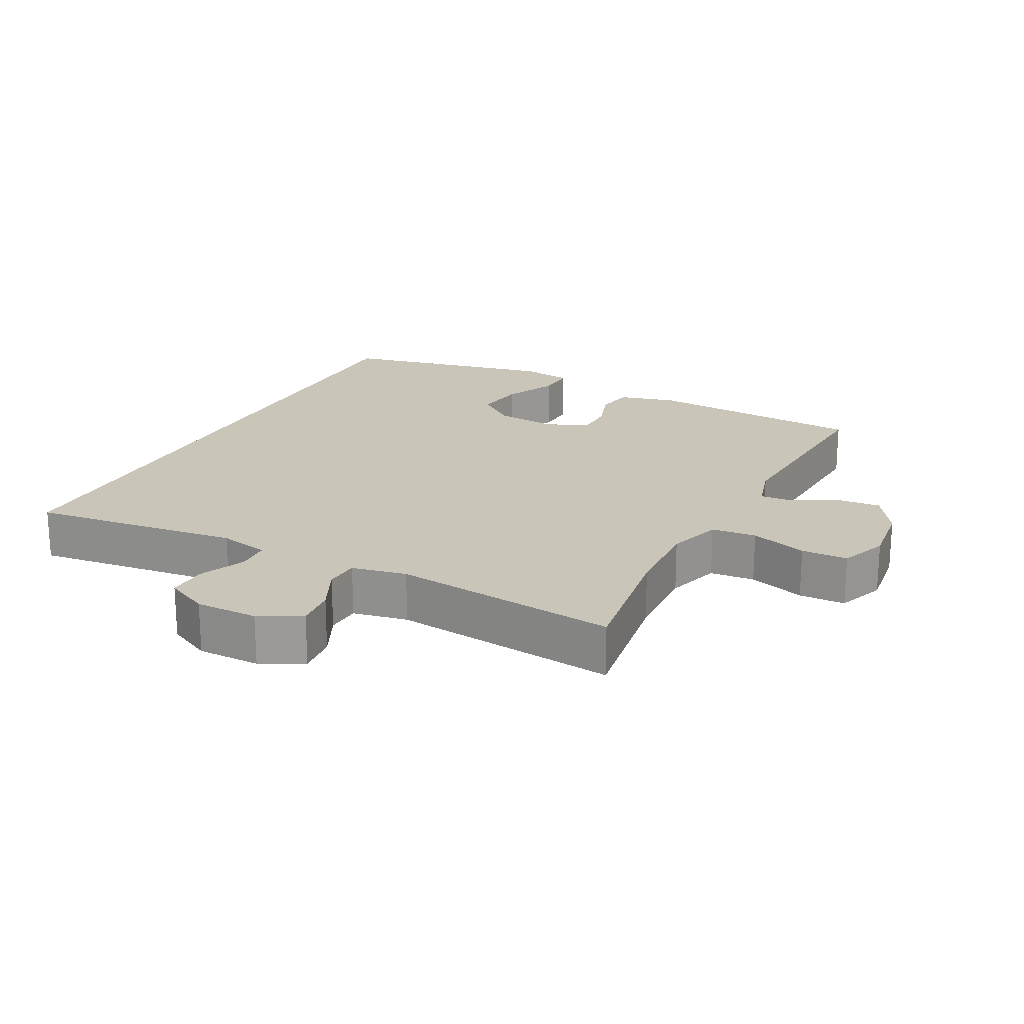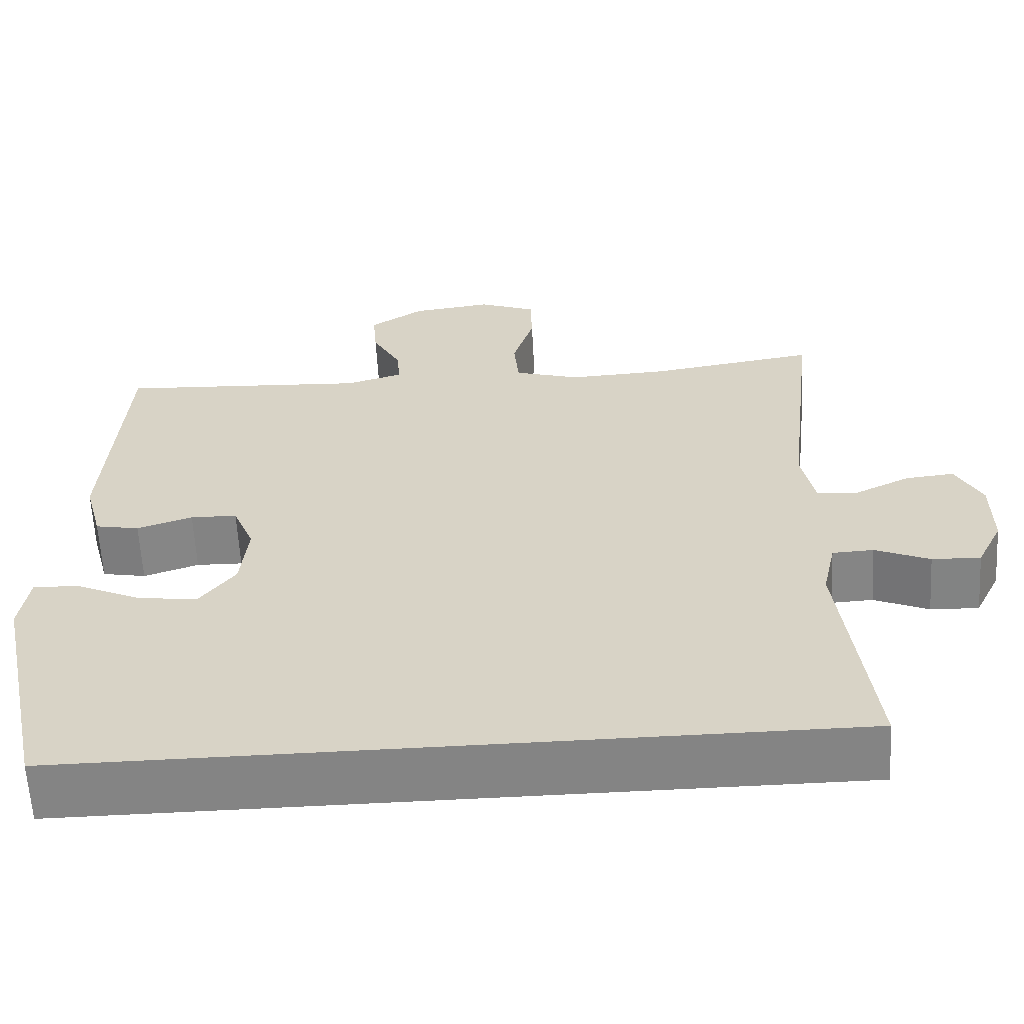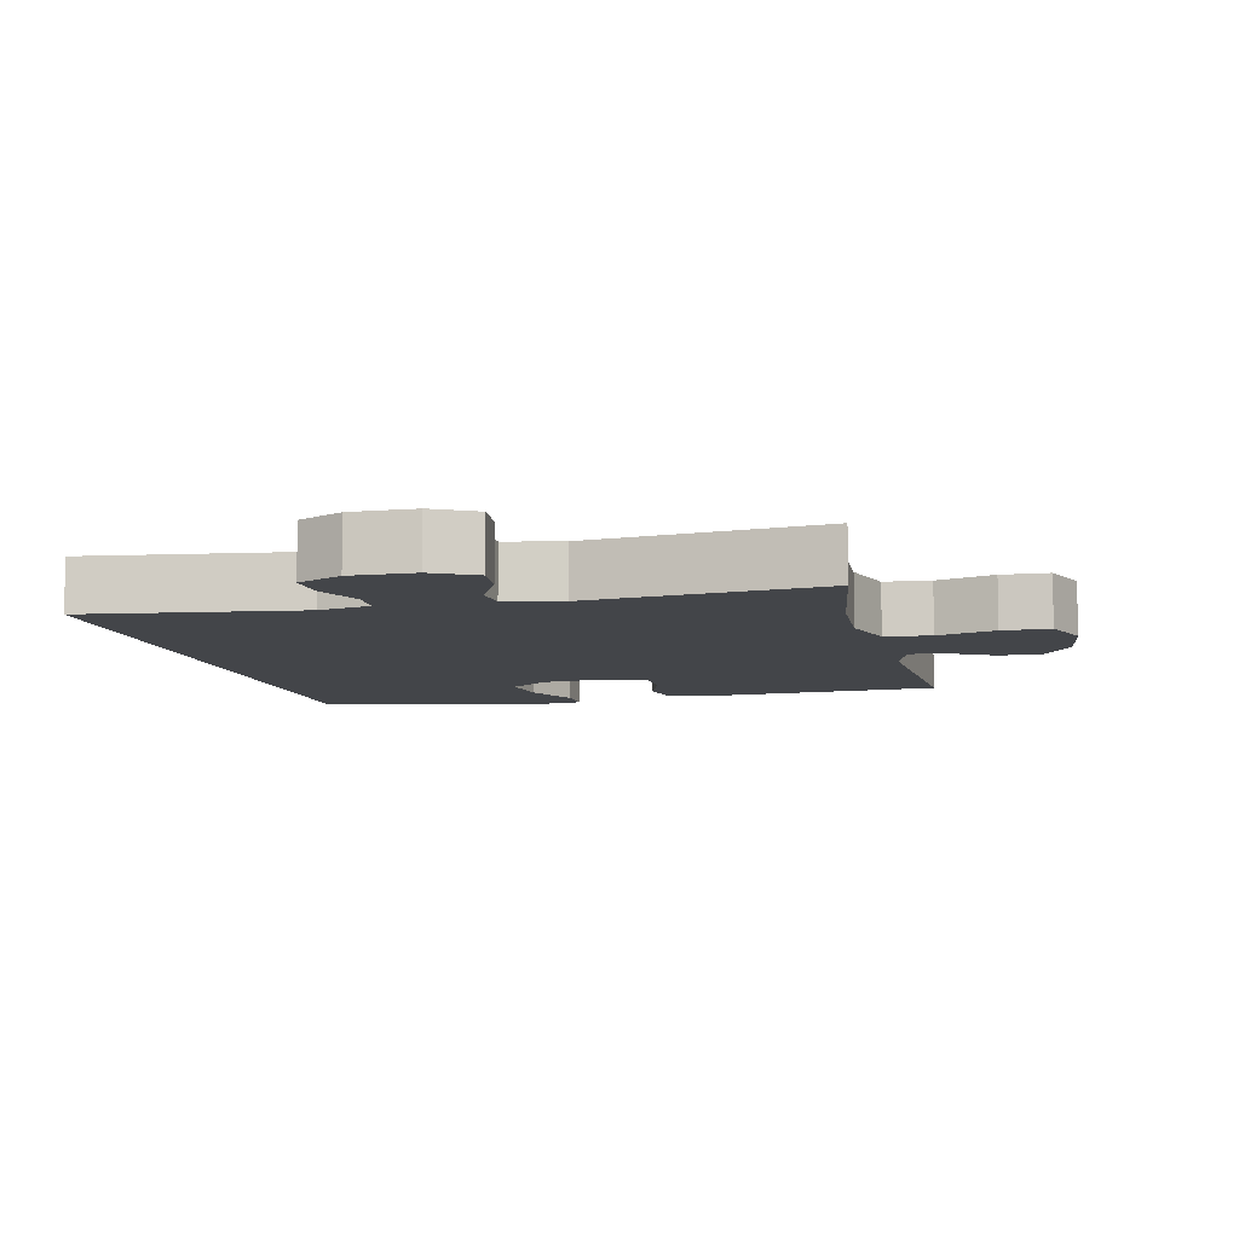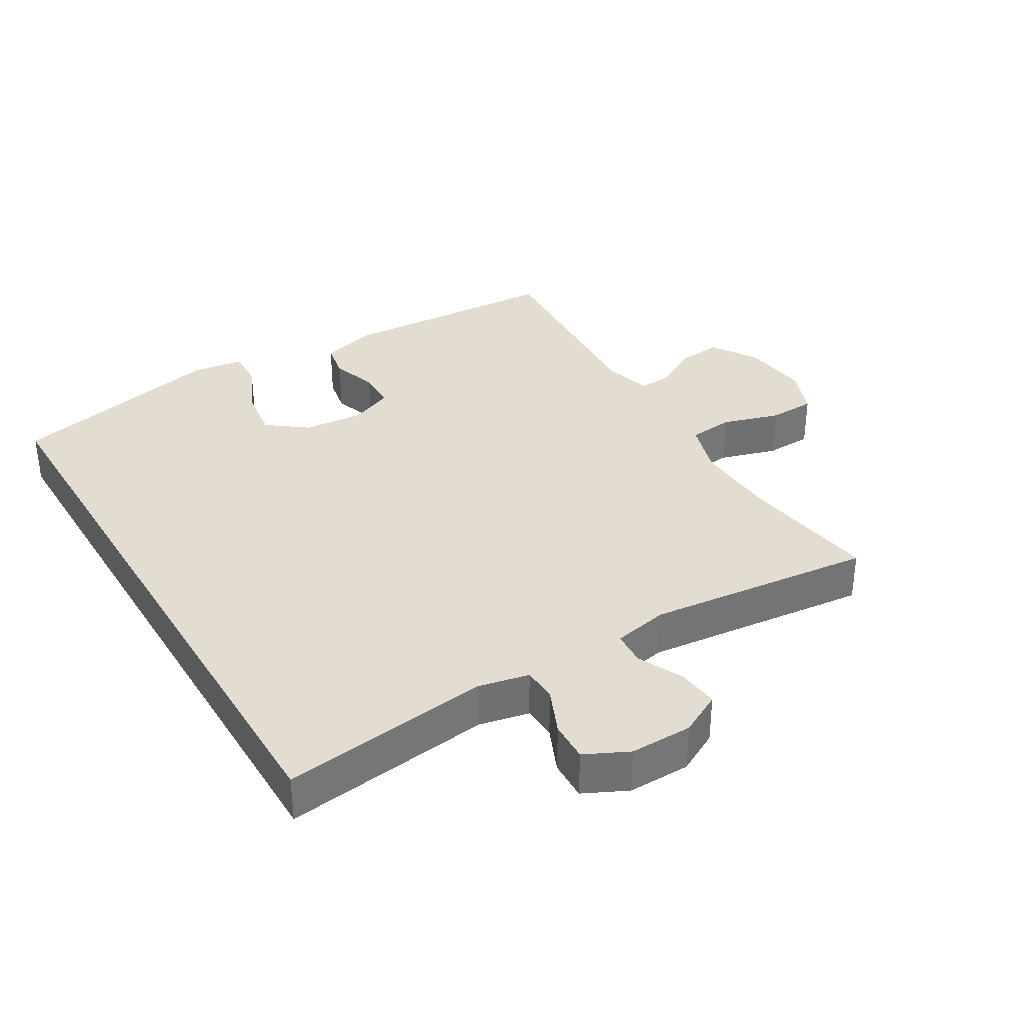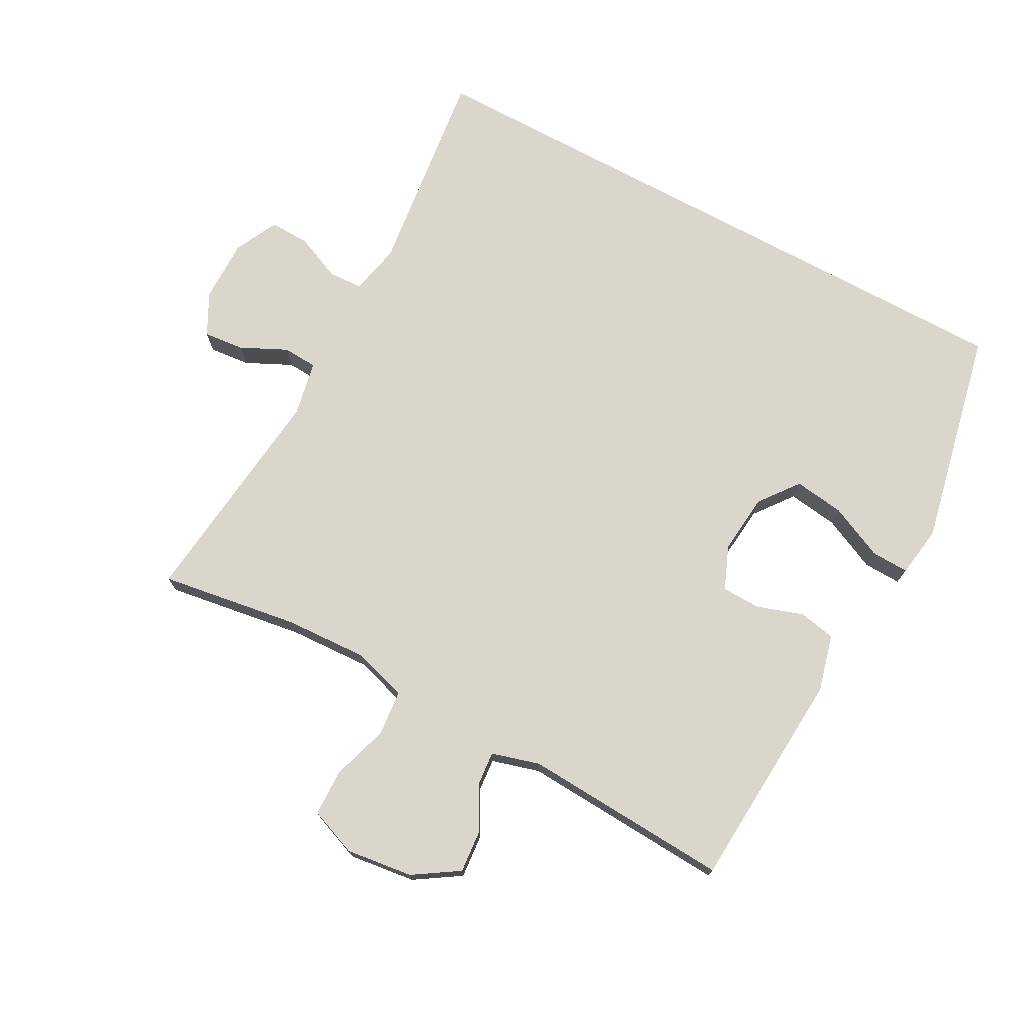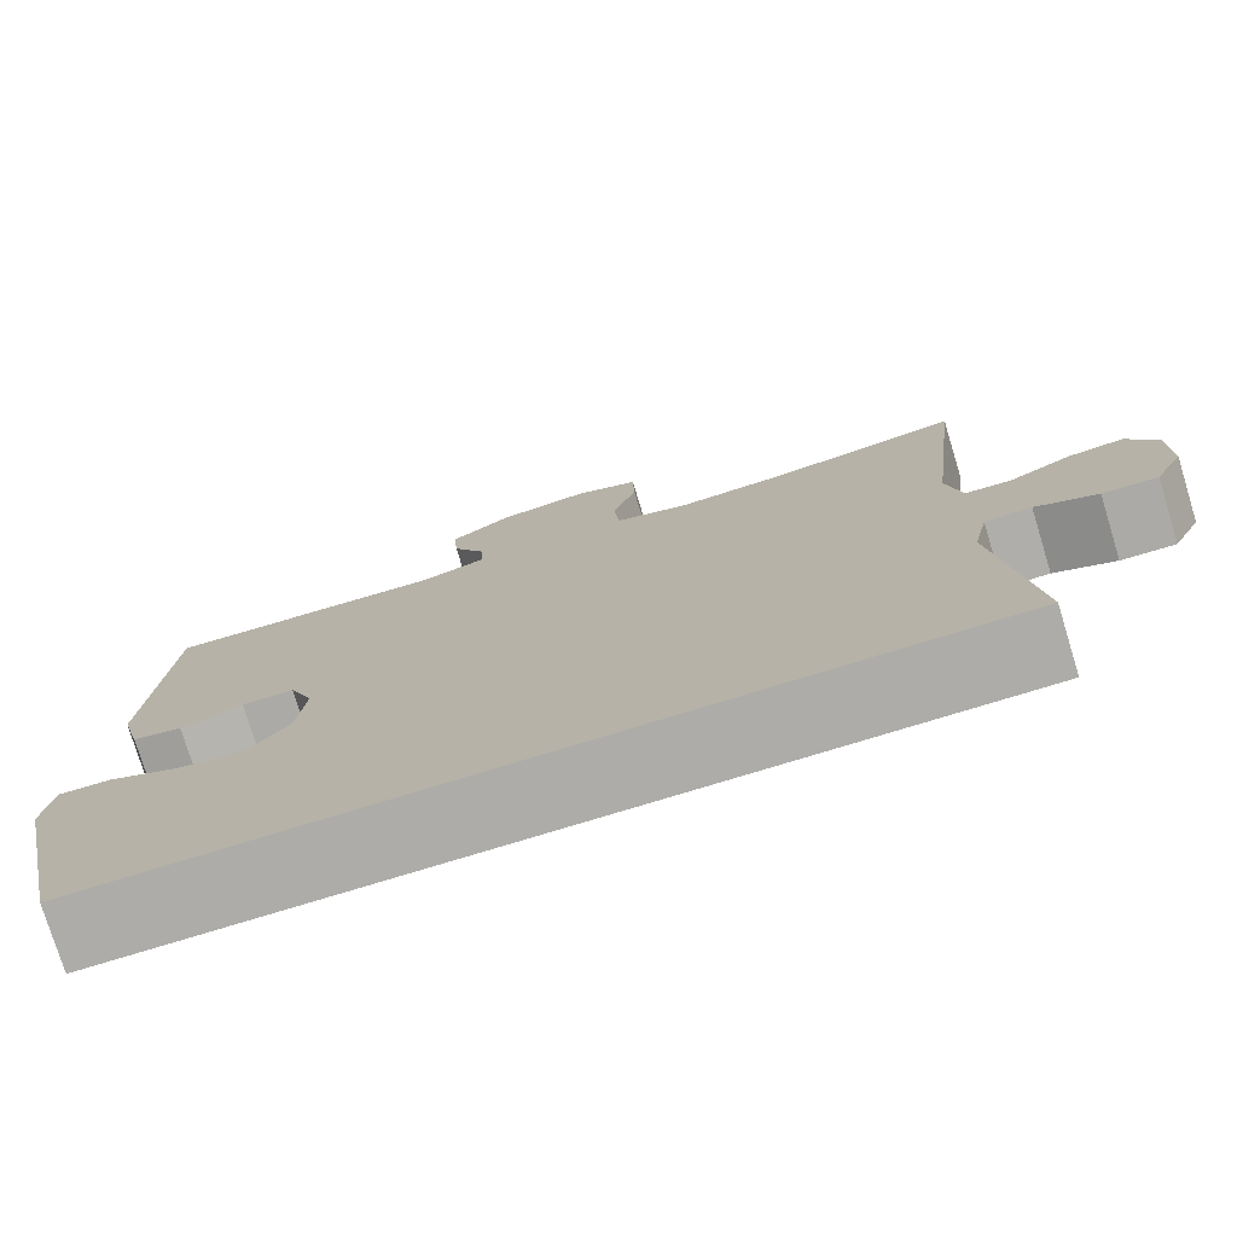
<metadata>
{"format":"obj","ext":"obj","renderer":"f3d","projection":"perspective","resolution":1024,"background":"white","views":[{"elev":20.6,"azim":-62.6,"up":"+Y"},{"elev":-61.3,"azim":-176.8,"up":"+Z"},{"elev":-8.7,"azim":-77.1,"up":"+Y"},{"elev":35.3,"azim":-121.1,"up":"+Y"},{"elev":74.0,"azim":28.3,"up":"+Y"},{"elev":-76.6,"azim":-163.0,"up":"+Z"}]}
</metadata>
<code>
o path1154
v 0.1941 0.0375 0.4544
v 0.12 0.0375 0.4757
v 0.1243 0.0375 0.5276
v 0.1616 0.0375 0.5963
v 0.167 0.0375 0.6621
v 0.09722 0.0375 0.7069
v -0.006083 0.0375 0.7198
v -0.07968 0.0375 0.6913
v -0.0815 0.0375 0.6193
v -0.05389 0.0375 0.5311
v -0.06029 0.0375 0.4614
v -0.1446 0.0375 0.4354
v -0.2728 0.0375 0.4414
v -0.4864 0.0375 0.4736
v -0.4457 0.0375 0.1223
v -0.4625 0.0375 0.03715
v -0.5156 0.0375 0.03393
v -0.5866 0.0375 0.0679
v -0.6497 0.0375 0.07422
v -0.6835 0.0375 0.008978
v -0.6837 0.0375 -0.08787
v -0.6504 0.0375 -0.1554
v -0.5879 0.0375 -0.1532
v -0.5175 0.0375 -0.1225
v -0.4645 0.0375 -0.125
v -0.4474 0.0375 -0.2034
v -0.4864 0.0375 -0.5283
v 0.5153 0.0375 -0.5283
v 0.5871 0.0375 -0.1925
v 0.5752 0.0375 -0.1137
v 0.5167 0.0375 -0.1157
v 0.4331 0.0375 -0.1542
v 0.3553 0.0375 -0.1651
v 0.309 0.0375 -0.1048
v 0.2994 0.0375 -0.01177
v 0.3268 0.0375 0.05511
v 0.387 0.0375 0.05667
v 0.4583 0.0375 0.03304
v 0.515 0.0375 0.04416
v 0.5381 0.0375 0.1312
v 0.5153 0.0375 0.4736
v 0.1941 -0.0375 0.4544
v 0.12 -0.0375 0.4757
v 0.1243 -0.0375 0.5276
v 0.1616 -0.0375 0.5963
v 0.167 -0.0375 0.6621
v 0.09722 -0.0375 0.7069
v -0.006083 -0.0375 0.7198
v -0.07968 -0.0375 0.6913
v -0.0815 -0.0375 0.6193
v -0.05389 -0.0375 0.5311
v -0.06029 -0.0375 0.4614
v -0.1446 -0.0375 0.4354
v -0.2728 -0.0375 0.4414
v -0.4864 -0.0375 0.4736
v -0.4457 -0.0375 0.1223
v -0.4625 -0.0375 0.03715
v -0.5156 -0.0375 0.03393
v -0.5866 -0.0375 0.0679
v -0.6497 -0.0375 0.07422
v -0.6835 -0.0375 0.008978
v -0.6837 -0.0375 -0.08787
v -0.6504 -0.0375 -0.1554
v -0.5879 -0.0375 -0.1532
v -0.5175 -0.0375 -0.1225
v -0.4645 -0.0375 -0.125
v -0.4474 -0.0375 -0.2034
v -0.4864 -0.0375 -0.5283
v 0.5153 -0.0375 -0.5283
v 0.5871 -0.0375 -0.1925
v 0.5752 -0.0375 -0.1137
v 0.5167 -0.0375 -0.1157
v 0.4331 -0.0375 -0.1542
v 0.3553 -0.0375 -0.1651
v 0.309 -0.0375 -0.1048
v 0.2994 -0.0375 -0.01177
v 0.3268 -0.0375 0.05511
v 0.387 -0.0375 0.05667
v 0.4583 -0.0375 0.03304
v 0.515 -0.0375 0.04416
v 0.5381 -0.0375 0.1312
v 0.5153 -0.0375 0.4736
v 0.5871 0.0375 -0.1925
v 0.5752 0.0375 -0.1137
v 0.5752 0.0375 -0.1137
v 0.5167 0.0375 -0.1157
v 0.5153 0.0375 -0.5283
v 0.5153 0.0375 -0.5283
v 0.515 0.0375 0.04416
v 0.515 0.0375 0.04416
v 0.5381 0.0375 0.1312
v 0.5153 0.0375 0.4736
v 0.5153 0.0375 0.4736
v 0.4331 0.0375 -0.1542
v -0.4864 0.0375 -0.5283
v -0.4864 0.0375 -0.5283
v 0.4583 0.0375 0.03304
v 0.387 0.0375 0.05667
v 0.3553 0.0375 -0.1651
v 0.3553 0.0375 -0.1651
v 0.3268 0.0375 0.05511
v 0.3268 0.0375 0.05511
v 0.309 0.0375 -0.1048
v 0.2994 0.0375 -0.01177
v 0.1941 0.0375 0.4544
v 0.12 0.0375 0.4757
v 0.12 0.0375 0.4757
v 0.1616 0.0375 0.5963
v 0.167 0.0375 0.6621
v 0.167 0.0375 0.6621
v 0.09722 0.0375 0.7069
v 0.1243 0.0375 0.5276
v -0.006083 0.0375 0.7198
v -0.05389 0.0375 0.5311
v -0.06029 0.0375 0.4614
v -0.06029 0.0375 0.4614
v -0.07968 0.0375 0.6913
v -0.07968 0.0375 0.6913
v -0.0815 0.0375 0.6193
v -0.1446 0.0375 0.4354
v -0.2728 0.0375 0.4414
v -0.4457 0.0375 0.1223
v -0.4625 0.0375 0.03715
v -0.4625 0.0375 0.03715
v -0.4645 0.0375 -0.125
v -0.4645 0.0375 -0.125
v -0.4474 0.0375 -0.2034
v -0.4864 0.0375 0.4736
v -0.4864 0.0375 0.4736
v -0.5156 0.0375 0.03393
v -0.5175 0.0375 -0.1225
v -0.5866 0.0375 0.0679
v -0.5879 0.0375 -0.1532
v -0.6497 0.0375 0.07422
v -0.6497 0.0375 0.07422
v -0.6504 0.0375 -0.1554
v -0.6504 0.0375 -0.1554
v -0.6835 0.0375 0.008978
v -0.6837 0.0375 -0.08787
v 0.5871 -0.0375 -0.1925
v 0.5752 -0.0375 -0.1137
v 0.5752 -0.0375 -0.1137
v 0.5167 -0.0375 -0.1157
v 0.5153 -0.0375 -0.5283
v 0.5153 -0.0375 -0.5283
v 0.515 -0.0375 0.04416
v 0.515 -0.0375 0.04416
v 0.5381 -0.0375 0.1312
v 0.5153 -0.0375 0.4736
v 0.5153 -0.0375 0.4736
v 0.4331 -0.0375 -0.1542
v -0.4864 -0.0375 -0.5283
v -0.4864 -0.0375 -0.5283
v 0.4583 -0.0375 0.03304
v 0.387 -0.0375 0.05667
v 0.3553 -0.0375 -0.1651
v 0.3553 -0.0375 -0.1651
v 0.3268 -0.0375 0.05511
v 0.3268 -0.0375 0.05511
v 0.309 -0.0375 -0.1048
v 0.2994 -0.0375 -0.01177
v 0.1941 -0.0375 0.4544
v 0.12 -0.0375 0.4757
v 0.12 -0.0375 0.4757
v 0.1616 -0.0375 0.5963
v 0.167 -0.0375 0.6621
v 0.167 -0.0375 0.6621
v 0.09722 -0.0375 0.7069
v 0.1243 -0.0375 0.5276
v -0.006083 -0.0375 0.7198
v -0.05389 -0.0375 0.5311
v -0.06029 -0.0375 0.4614
v -0.06029 -0.0375 0.4614
v -0.07968 -0.0375 0.6913
v -0.07968 -0.0375 0.6913
v -0.0815 -0.0375 0.6193
v -0.1446 -0.0375 0.4354
v -0.2728 -0.0375 0.4414
v -0.4457 -0.0375 0.1223
v -0.4625 -0.0375 0.03715
v -0.4625 -0.0375 0.03715
v -0.4645 -0.0375 -0.125
v -0.4645 -0.0375 -0.125
v -0.4474 -0.0375 -0.2034
v -0.4864 -0.0375 0.4736
v -0.4864 -0.0375 0.4736
v -0.5156 -0.0375 0.03393
v -0.5175 -0.0375 -0.1225
v -0.5866 -0.0375 0.0679
v -0.5879 -0.0375 -0.1532
v -0.6497 -0.0375 0.07422
v -0.6497 -0.0375 0.07422
v -0.6504 -0.0375 -0.1554
v -0.6504 -0.0375 -0.1554
v -0.6835 -0.0375 0.008978
v -0.6837 -0.0375 -0.08787
f 187 188 182
f 182 184 161
f 144 156 152
f 148 154 146
f 169 171 163
f 191 195 189
f 179 180 161
f 188 196 190
f 179 178 185
f 187 196 188
f 178 179 177
f 170 176 168
f 162 158 155
f 165 168 169
f 160 184 156
f 151 140 143
f 180 182 161
f 151 144 140
f 143 140 141
f 189 195 187
f 163 172 158
f 163 158 162
f 172 177 161
f 177 179 161
f 155 154 148
f 156 144 151
f 174 176 170
f 171 168 176
f 158 172 161
f 166 168 165
f 161 184 160
f 187 182 180
f 152 156 184
f 168 171 169
f 190 196 193
f 172 163 171
f 162 155 149
f 196 187 195
f 149 155 148
f 29 85 142 70
f 30 31 72 71
f 88 29 70 145
f 90 40 81 147
f 40 93 150 81
f 31 32 73 72
f 96 28 69 153
f 38 39 80 79
f 37 38 79 78
f 32 100 157 73
f 102 37 78 159
f 33 34 75 74
f 35 36 77 76
f 41 1 42 82
f 34 35 76 75
f 1 107 164 42
f 4 110 167 45
f 5 6 47 46
f 3 4 45 44
f 2 3 44 43
f 6 7 48 47
f 10 116 173 51
f 7 118 175 48
f 9 10 51 50
f 8 9 50 49
f 11 12 53 52
f 12 13 54 53
f 15 124 181 56
f 126 26 67 183
f 129 15 56 186
f 13 14 55 54
f 16 17 58 57
f 24 25 66 65
f 26 27 68 67
f 17 18 59 58
f 23 24 65 64
f 18 135 192 59
f 137 23 64 194
f 19 20 61 60
f 21 22 63 62
f 20 21 62 61
f 130 125 131
f 125 104 127
f 87 95 99
f 91 89 97
f 112 106 114
f 134 132 138
f 122 104 123
f 131 133 139
f 122 128 121
f 130 131 139
f 121 120 122
f 113 111 119
f 105 98 101
f 108 112 111
f 103 99 127
f 94 86 83
f 123 104 125
f 94 83 87
f 86 84 83
f 132 130 138
f 106 101 115
f 106 105 101
f 115 104 120
f 120 104 122
f 98 91 97
f 99 94 87
f 117 113 119
f 114 119 111
f 101 104 115
f 109 108 111
f 104 103 127
f 130 123 125
f 95 127 99
f 111 112 114
f 133 136 139
f 115 114 106
f 105 92 98
f 139 138 130
f 92 91 98

</code>
